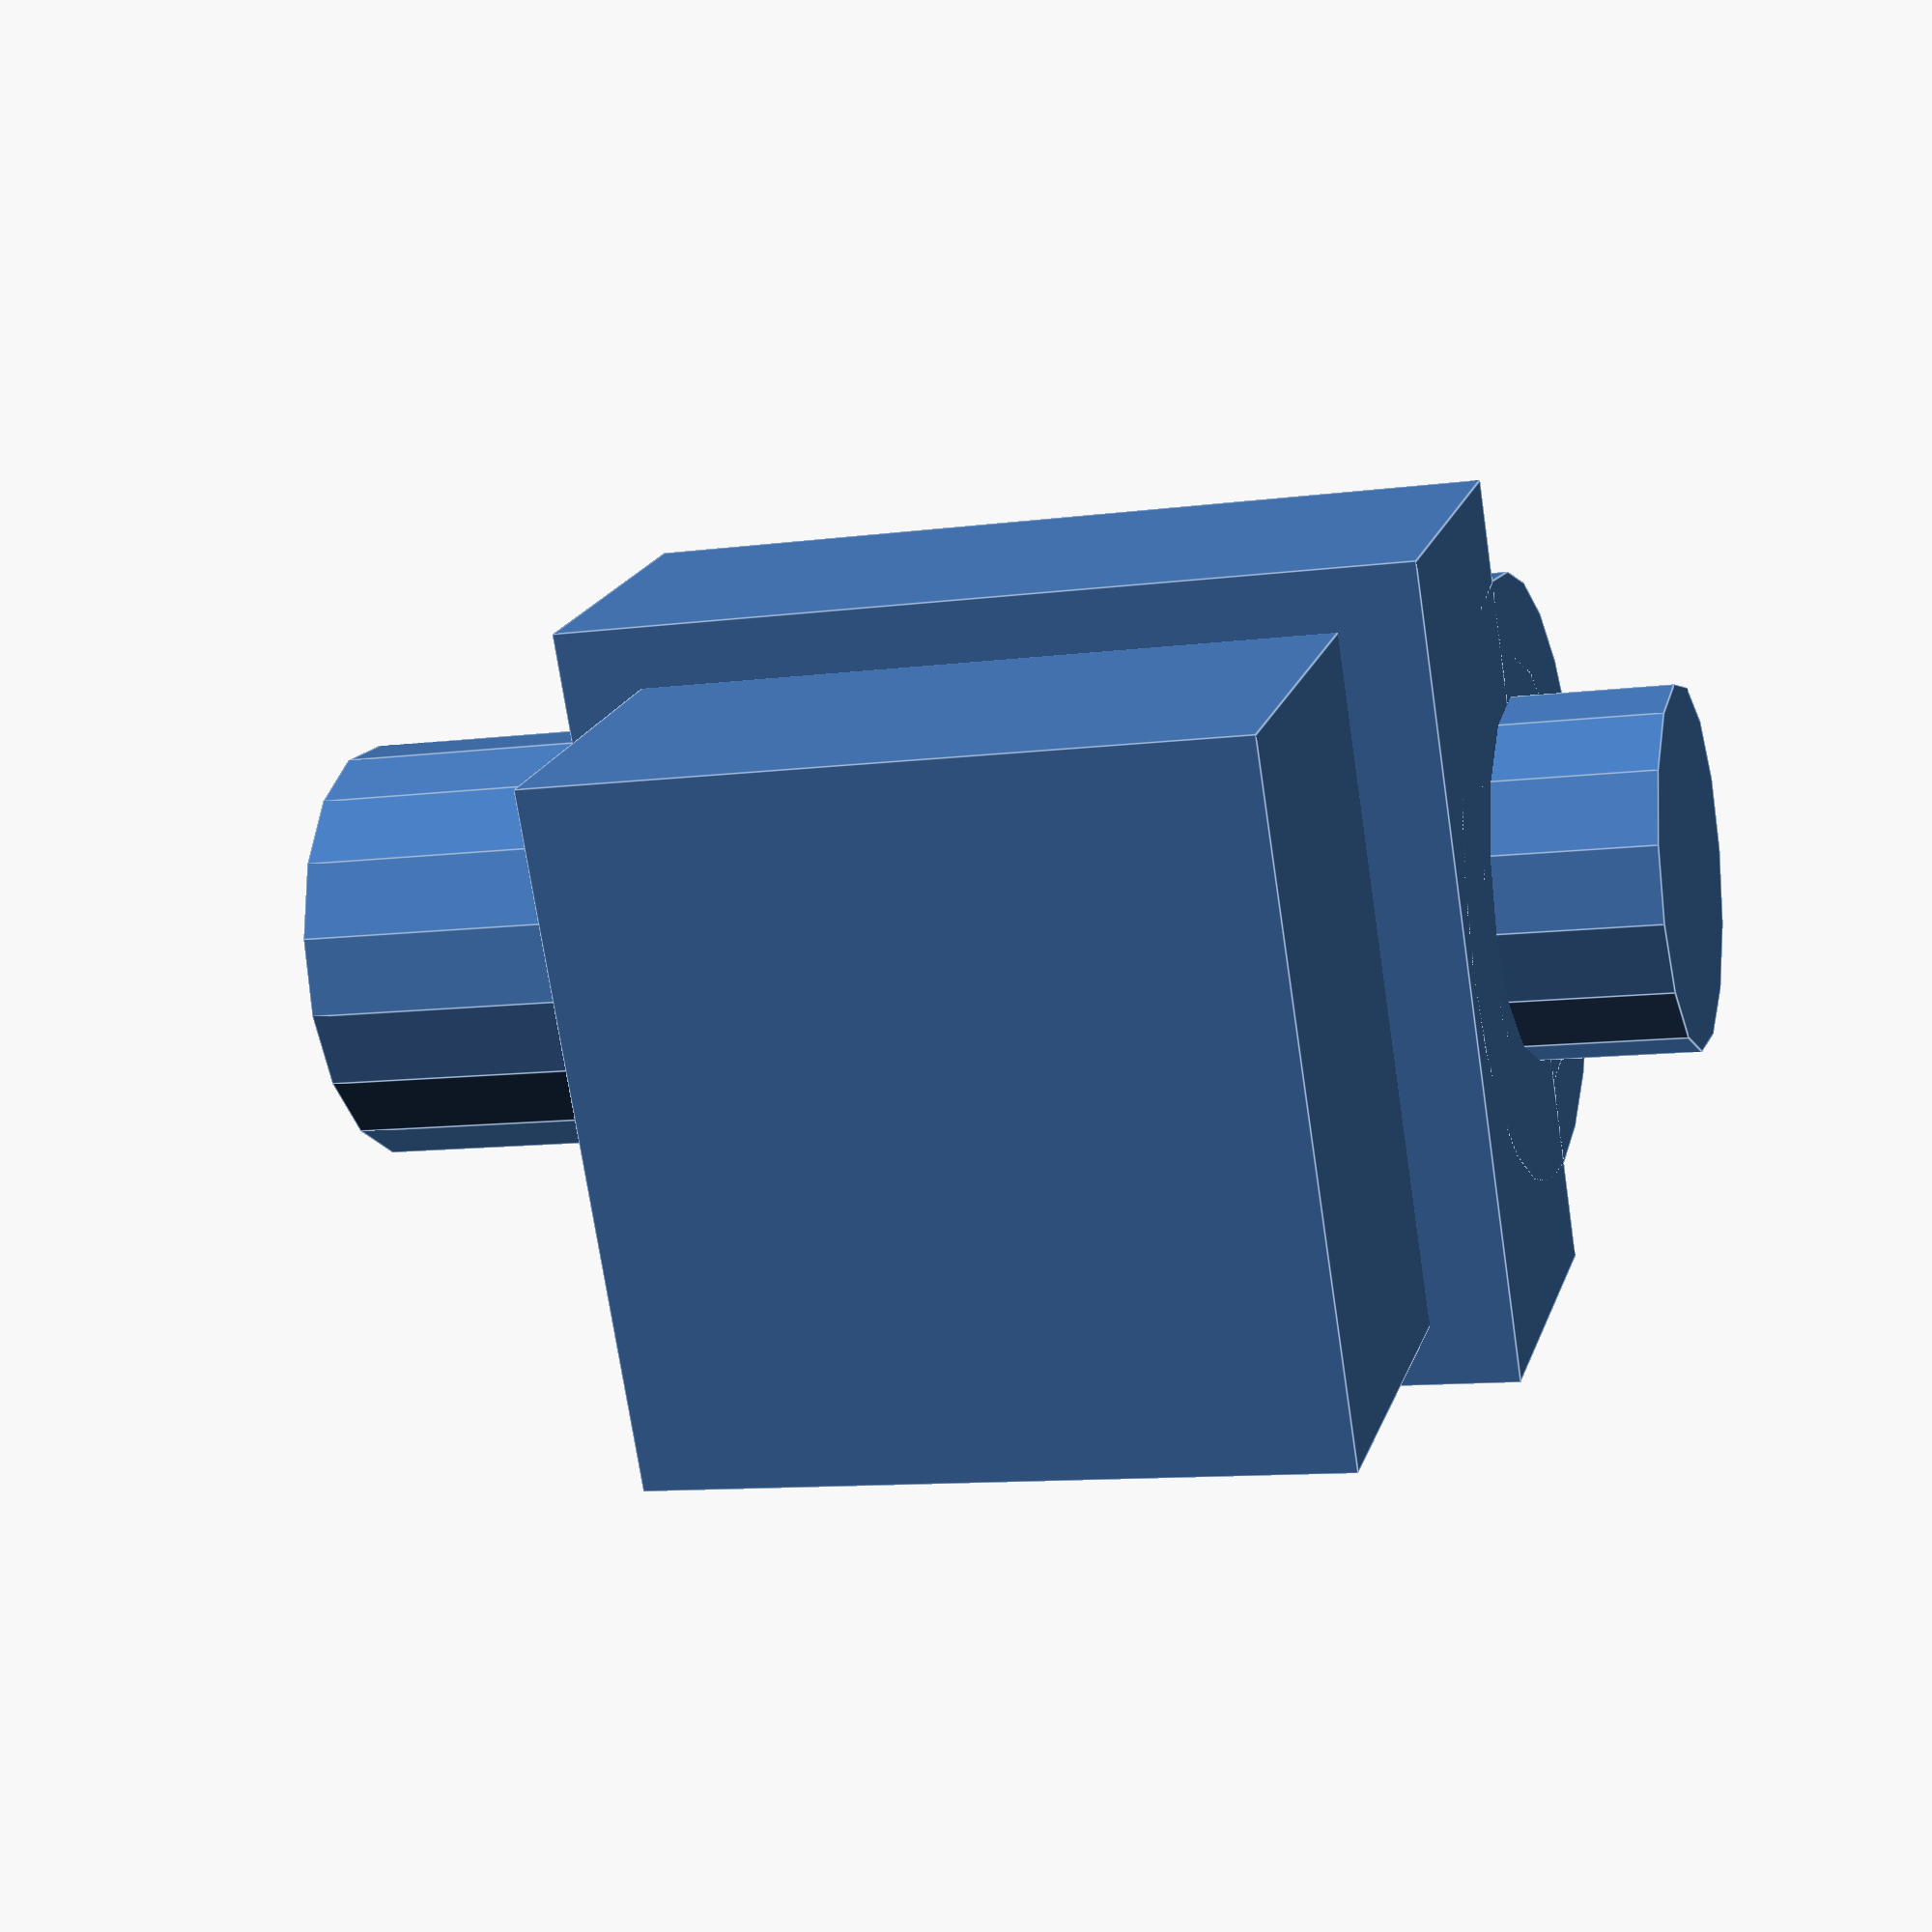
<openscad>
module jack_connector()
{
    translate([0,0,-20])
    union()
    {
        cylinder(d=10.8,h=30.5);
        cylinder(d=15,h=21);
        translate([0,0,-4]) cylinder(d=9,h=5);
        translate([0,-10,0]) cube([8,20,21]);
        translate([7.9,-17/2,2]) cube([8.5,17,17,]);
    }
}
jack_connector();
</openscad>
<views>
elev=10.5 azim=28.6 roll=108.3 proj=p view=edges
</views>
